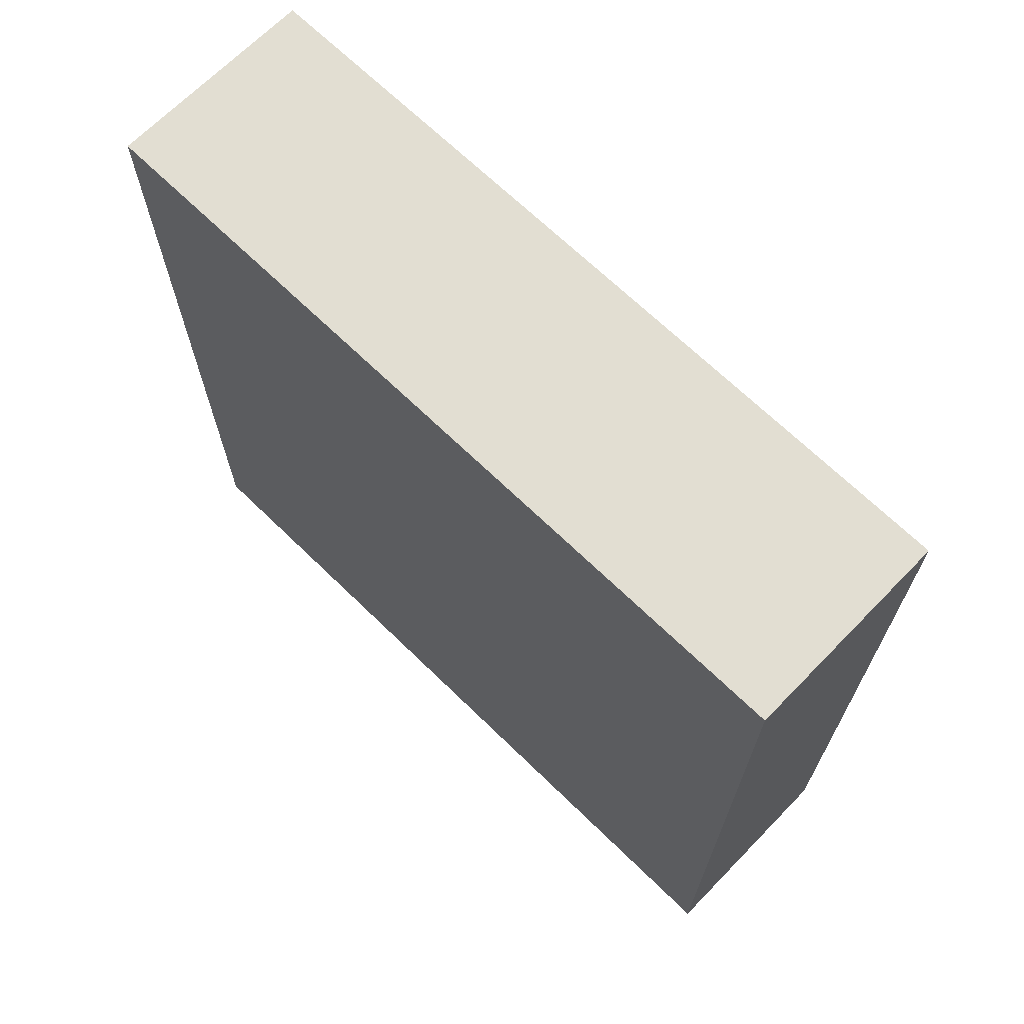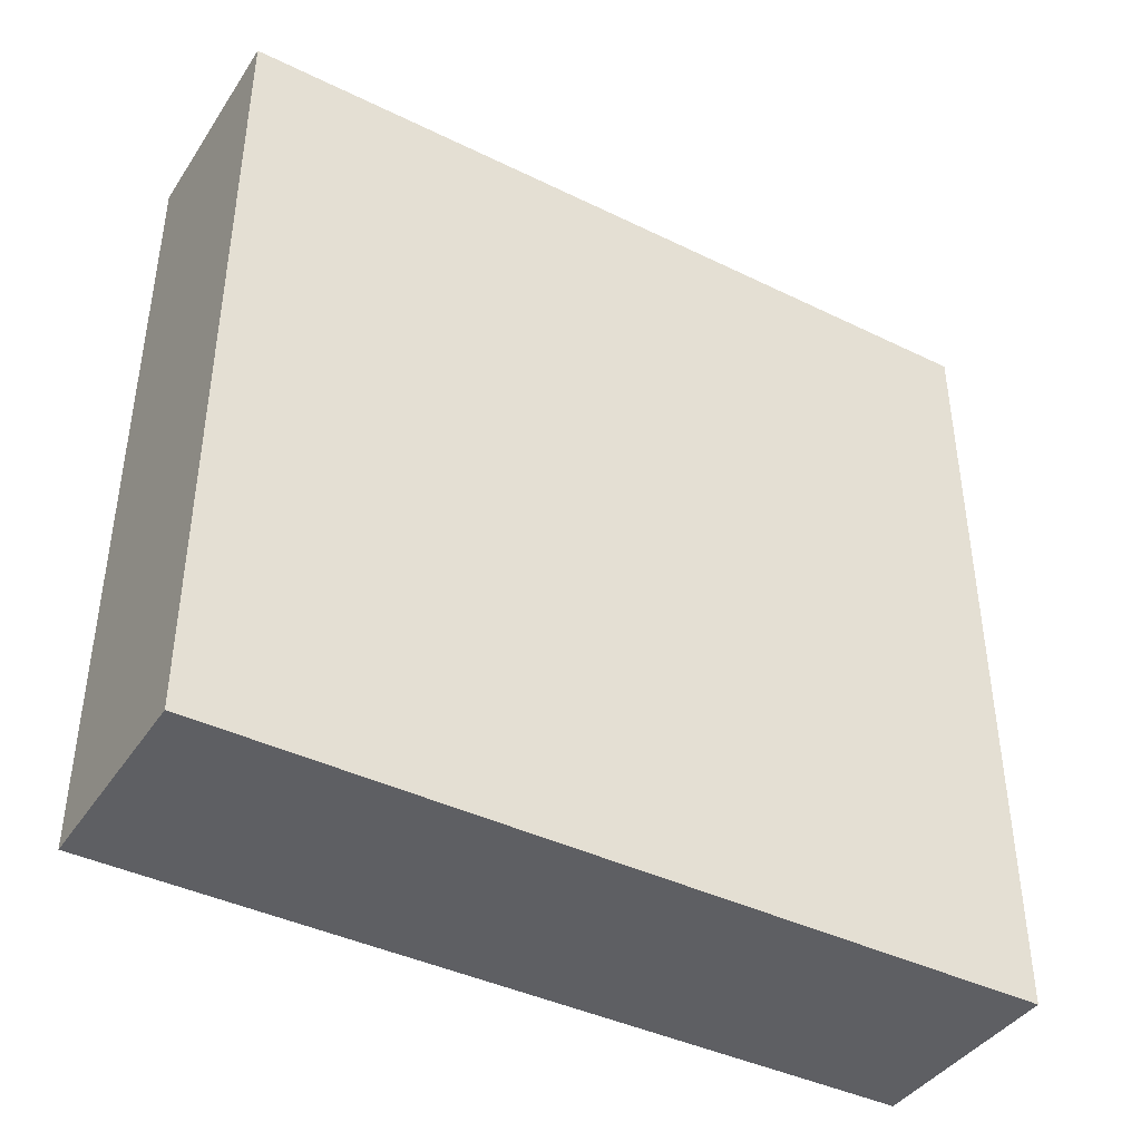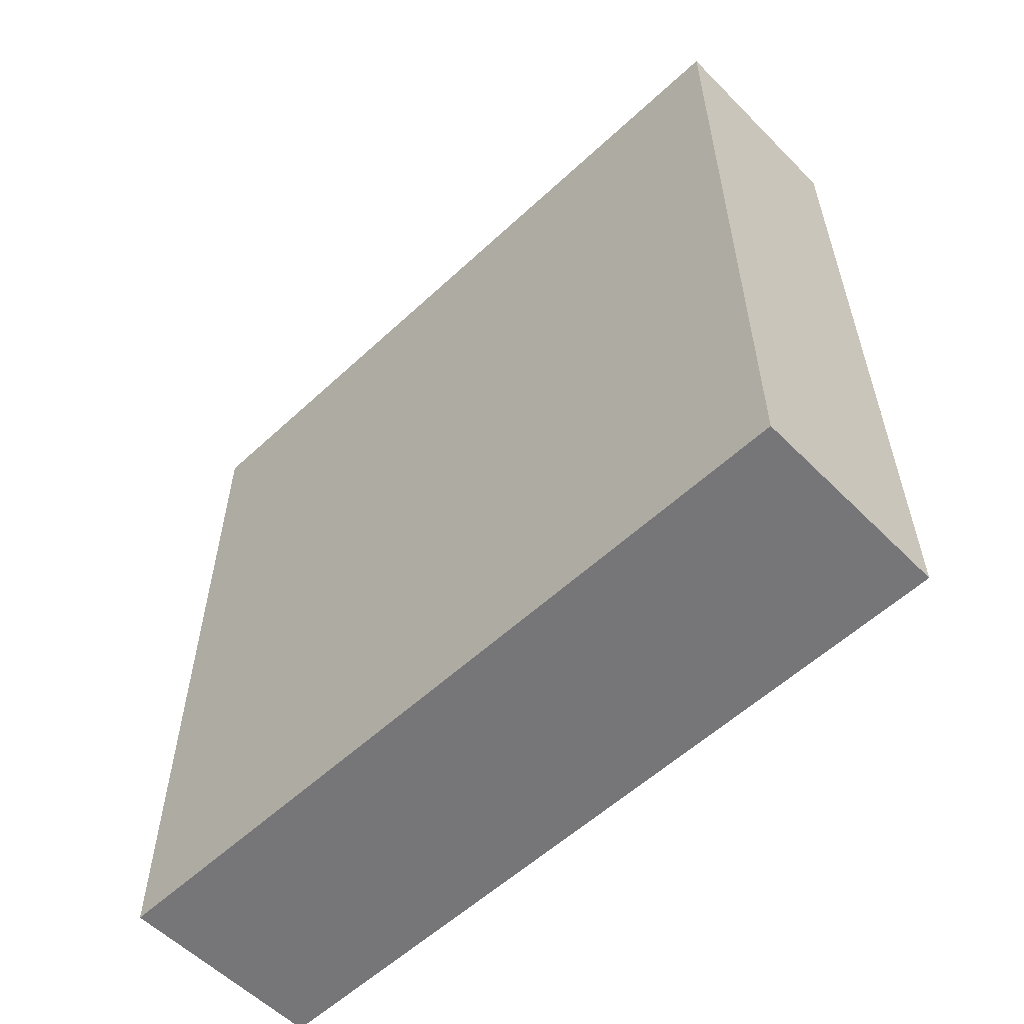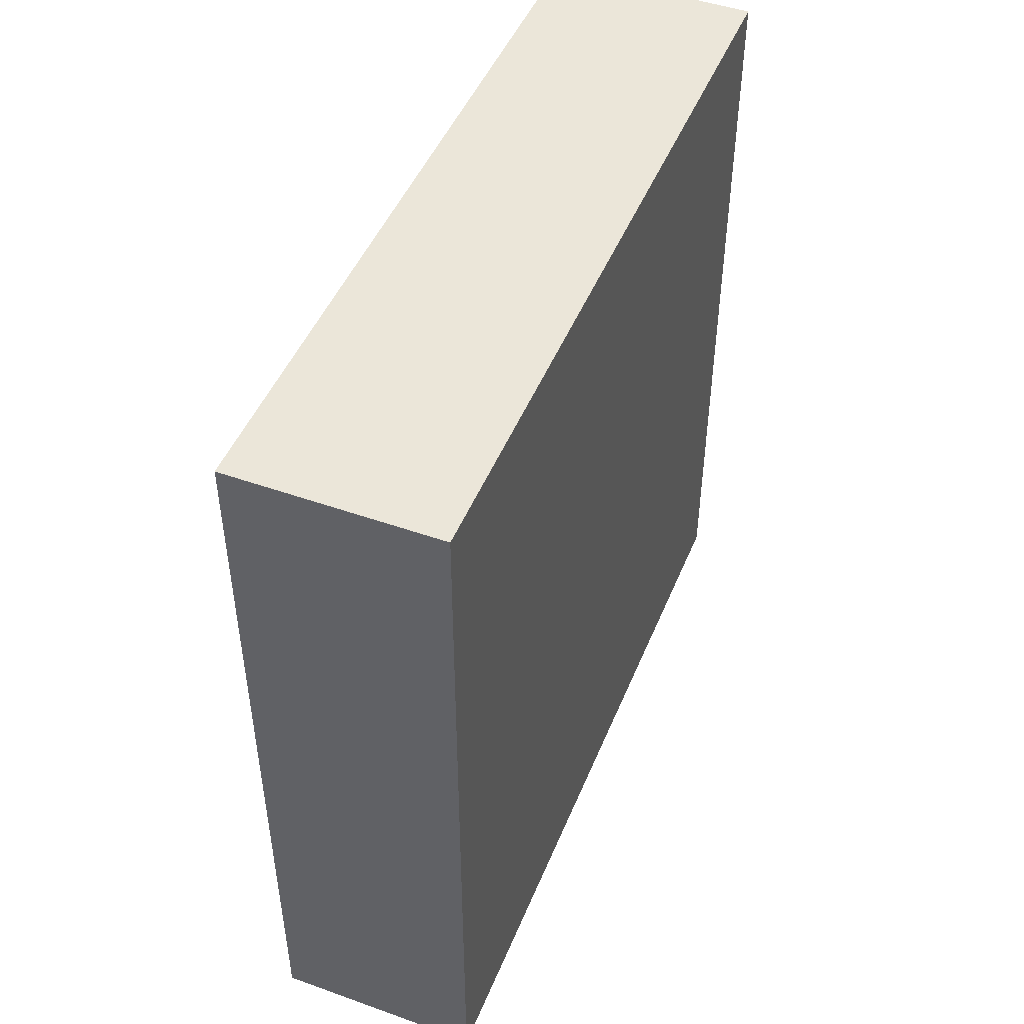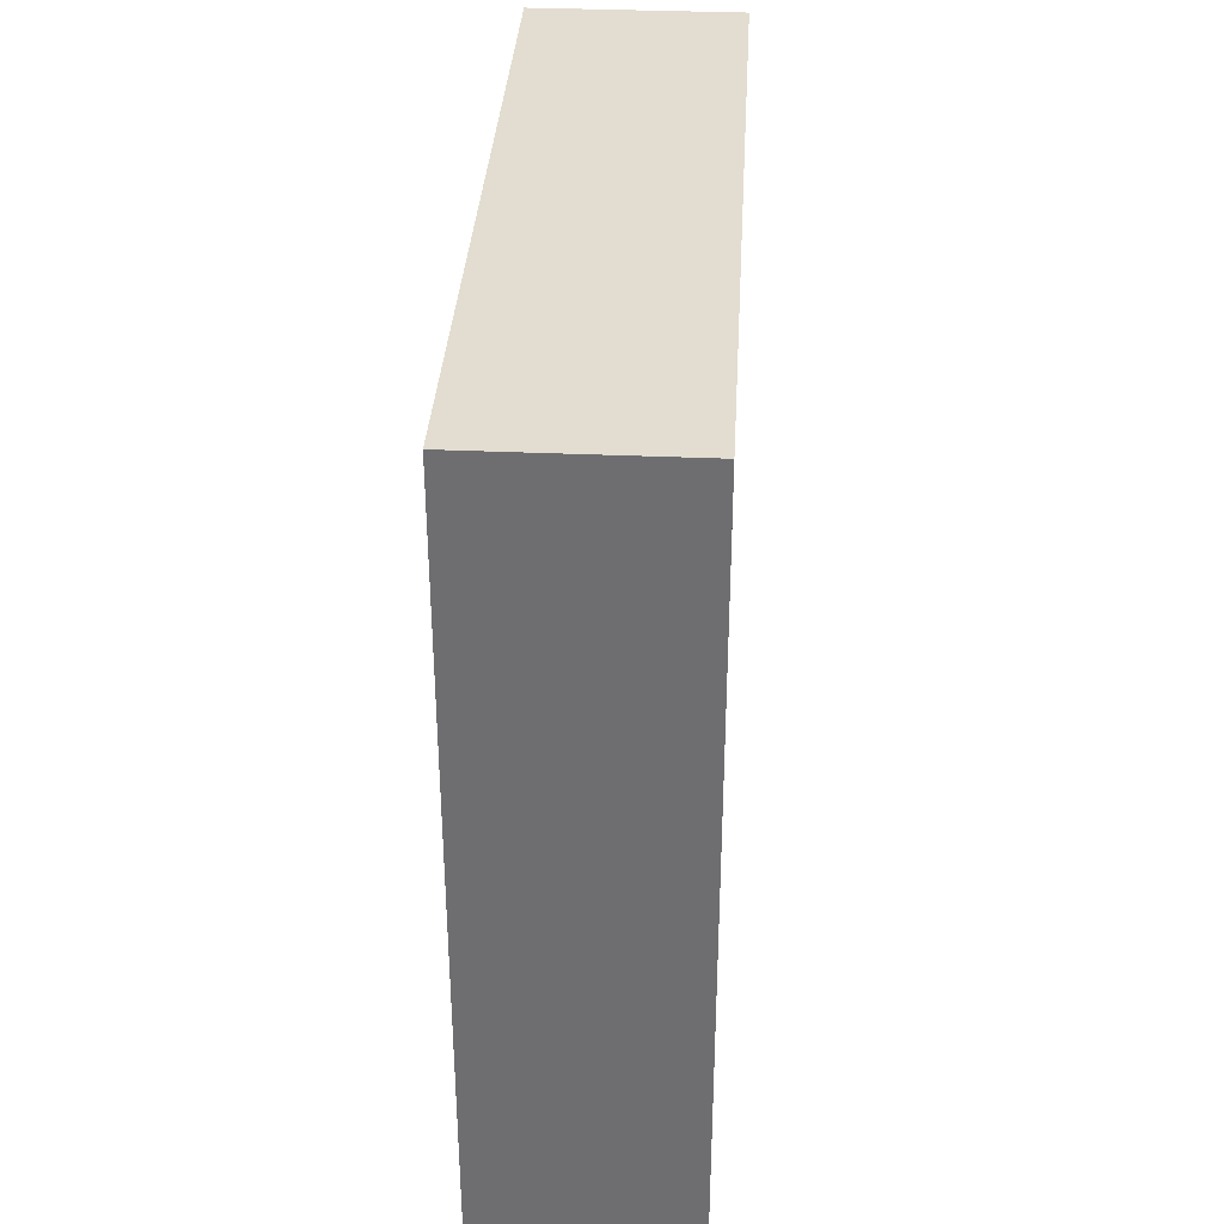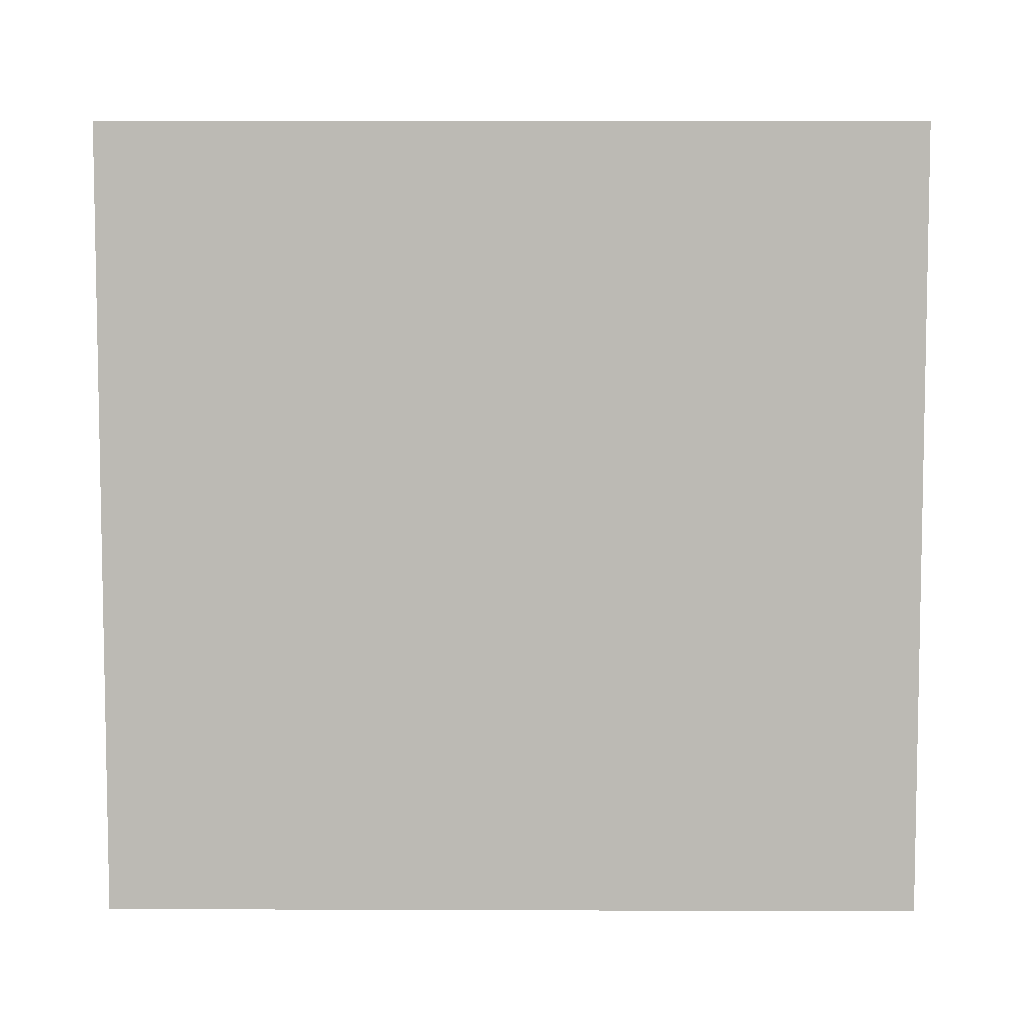
<metadata>
{"format":"obj","ext":"obj","renderer":"f3d","projection":"perspective","resolution":1024,"background":"white","views":[{"elev":68.0,"azim":-45.7,"up":"+Y"},{"elev":-41.0,"azim":59.3,"up":"+Z"},{"elev":-56.9,"azim":-46.0,"up":"+Y"},{"elev":47.6,"azim":-158.2,"up":"+Y"},{"elev":35.2,"azim":-176.7,"up":"+Y"},{"elev":6.3,"azim":-89.4,"up":"+Z"}]}
</metadata>
<code>
v -1.767 0 3.031
v -0.7158 0 3.031
v -1.767 -0 -0.9186
v -0.7158 -0 -0.9186
v -1.767 4.082 3.031
v -0.7158 4.082 3.031
v -1.767 4.082 -0.9186
v -0.7158 4.082 -0.9186
v -1.767 0 3.031
v -0.7158 0 3.031
v -0.7158 4.082 3.031
v -0.7158 4.082 3.031
v -1.767 4.082 3.031
v -1.767 0 3.031
v -0.7158 0 3.031
v -0.7158 -0 -0.9186
v -0.7158 4.082 -0.9186
v -0.7158 4.082 -0.9186
v -0.7158 4.082 3.031
v -0.7158 0 3.031
v -0.7158 -0 -0.9186
v -1.767 -0 -0.9186
v -1.767 4.082 -0.9186
v -1.767 4.082 -0.9186
v -0.7158 4.082 -0.9186
v -0.7158 -0 -0.9186
v -1.767 -0 -0.9186
v -1.767 0 3.031
v -1.767 4.082 3.031
v -1.767 4.082 3.031
v -1.767 4.082 -0.9186
v -1.767 -0 -0.9186
f 1 3 4
f 2 1 4
f 5 6 8
f 8 7 5
f 9 10 11
f 12 13 14
f 15 16 17
f 18 19 20
f 21 22 23
f 24 25 26
f 27 28 29
f 30 31 32

</code>
